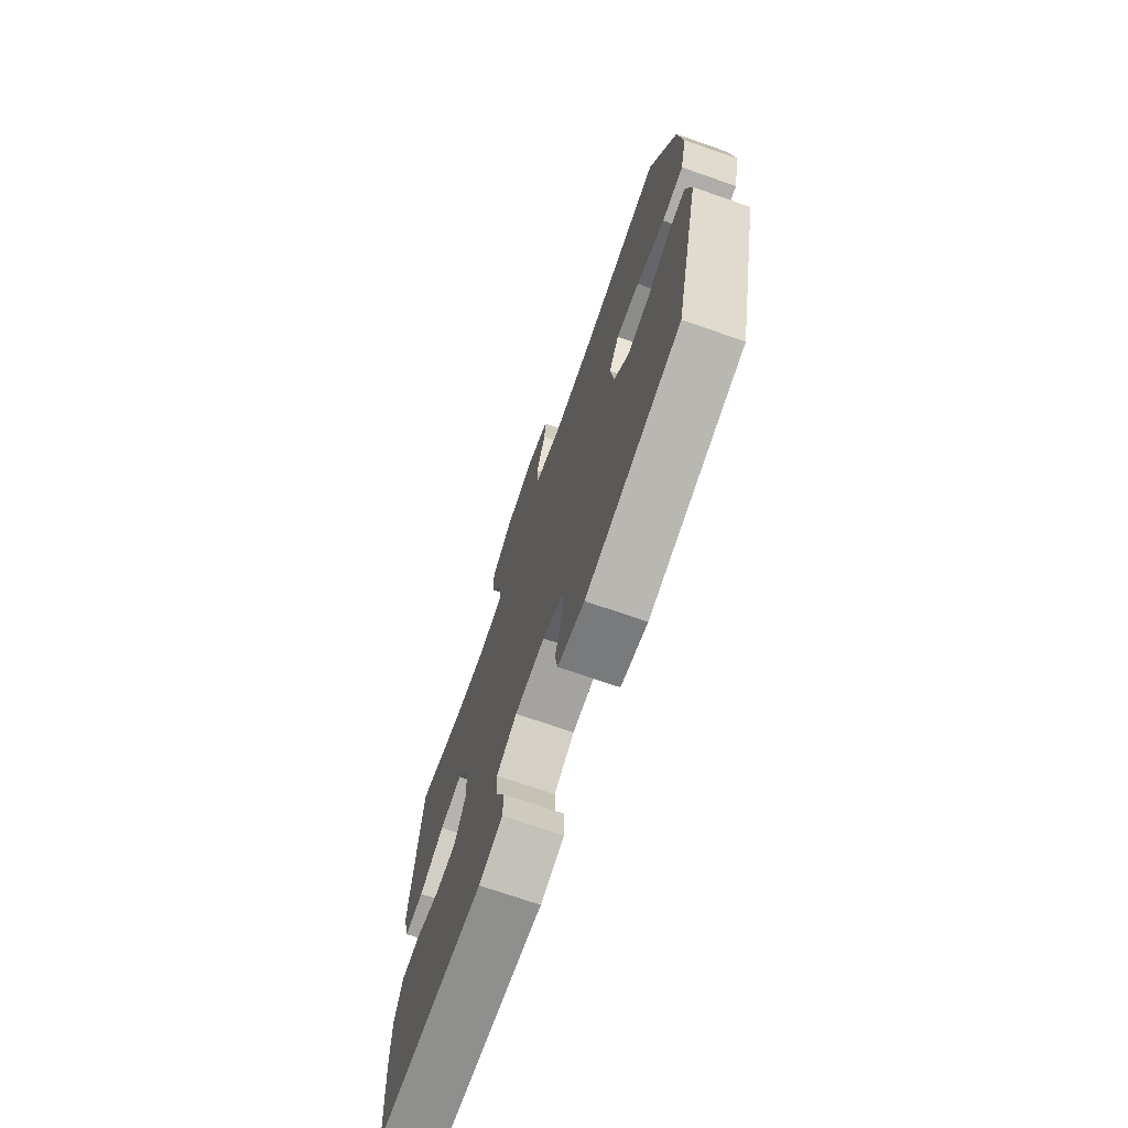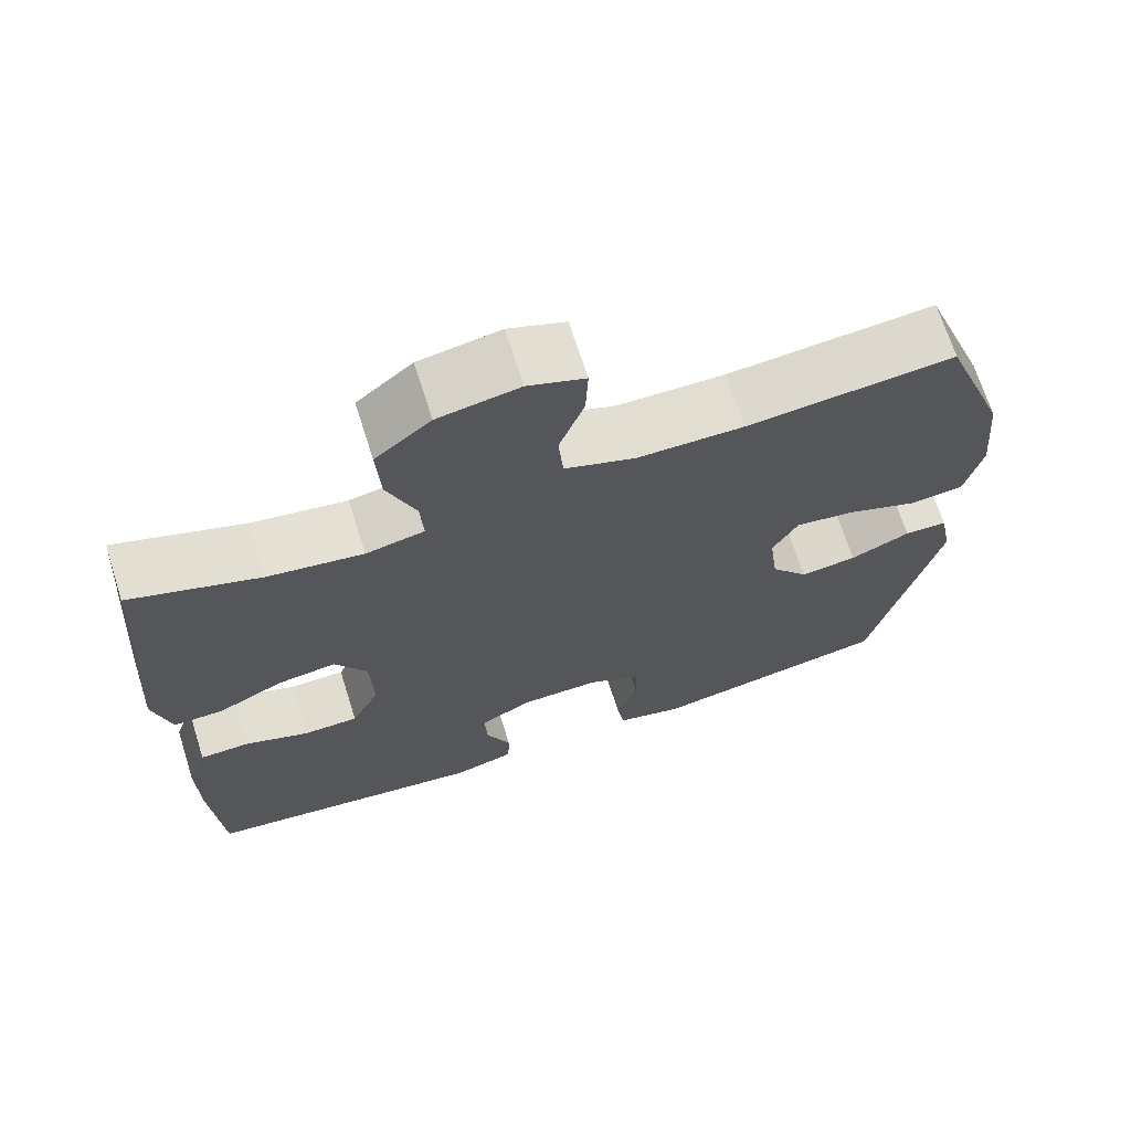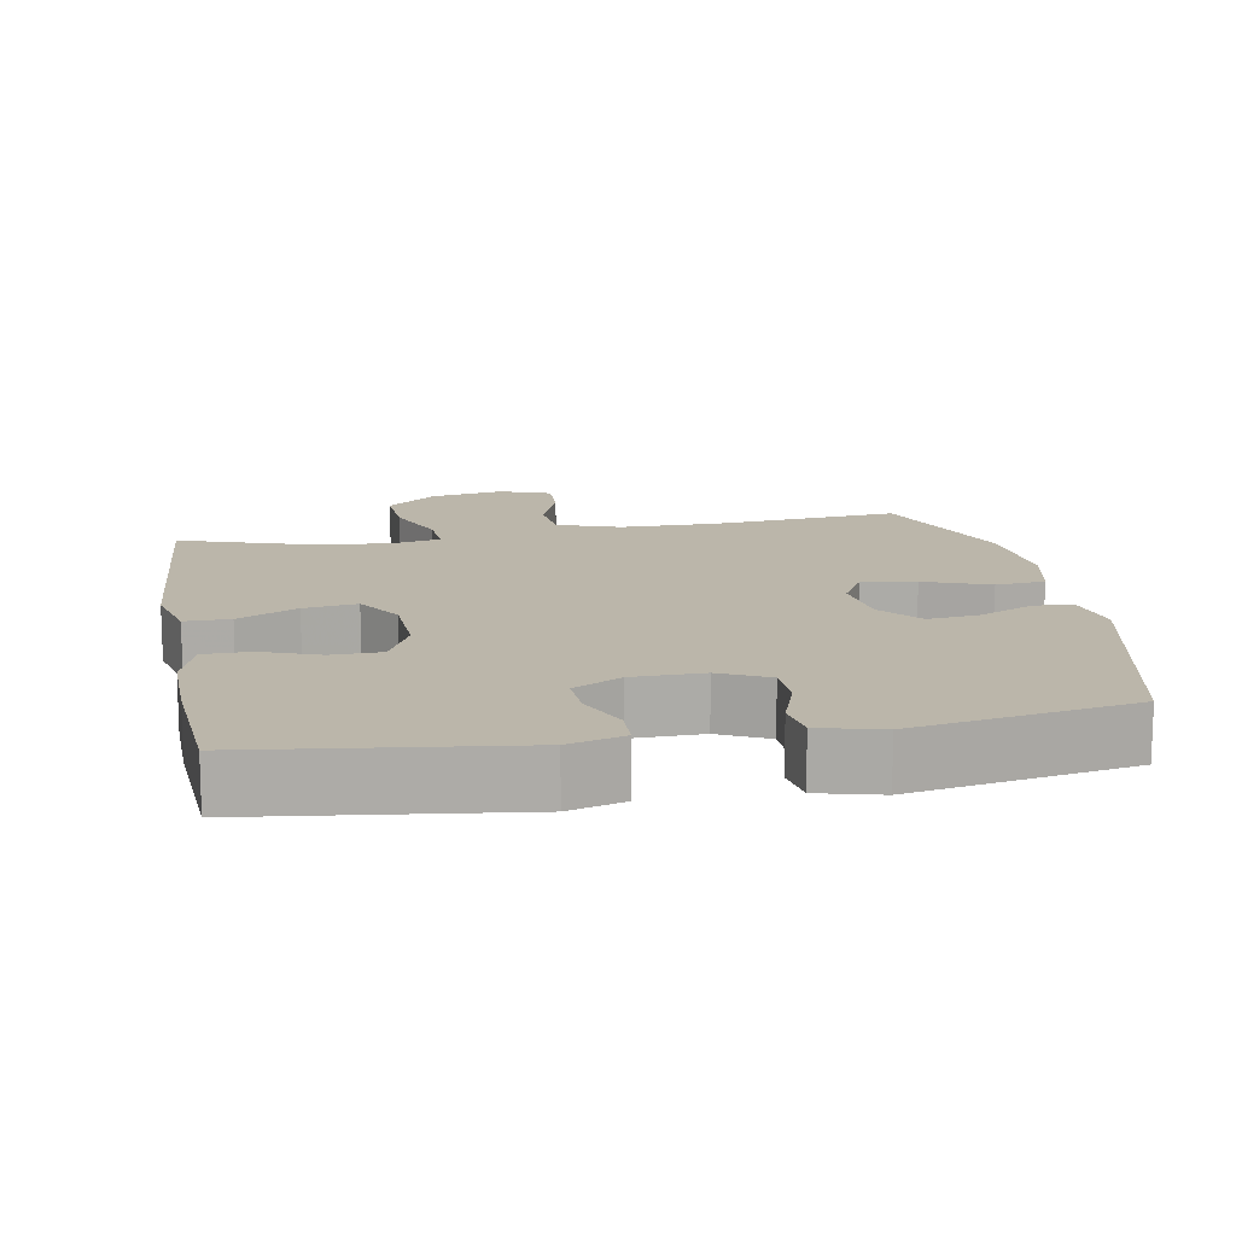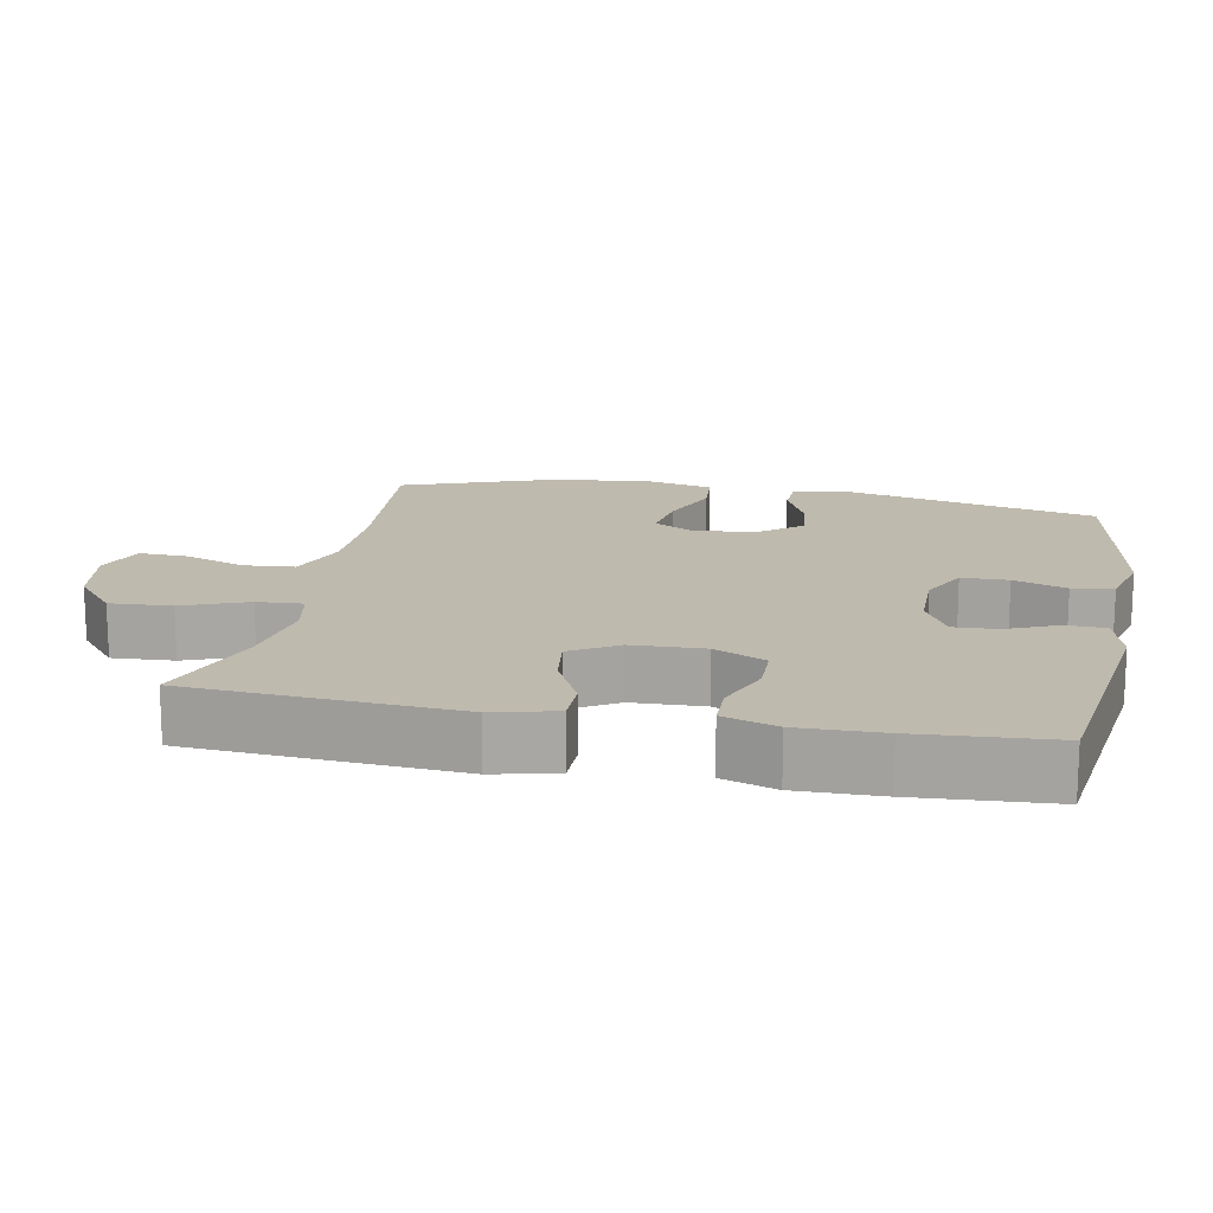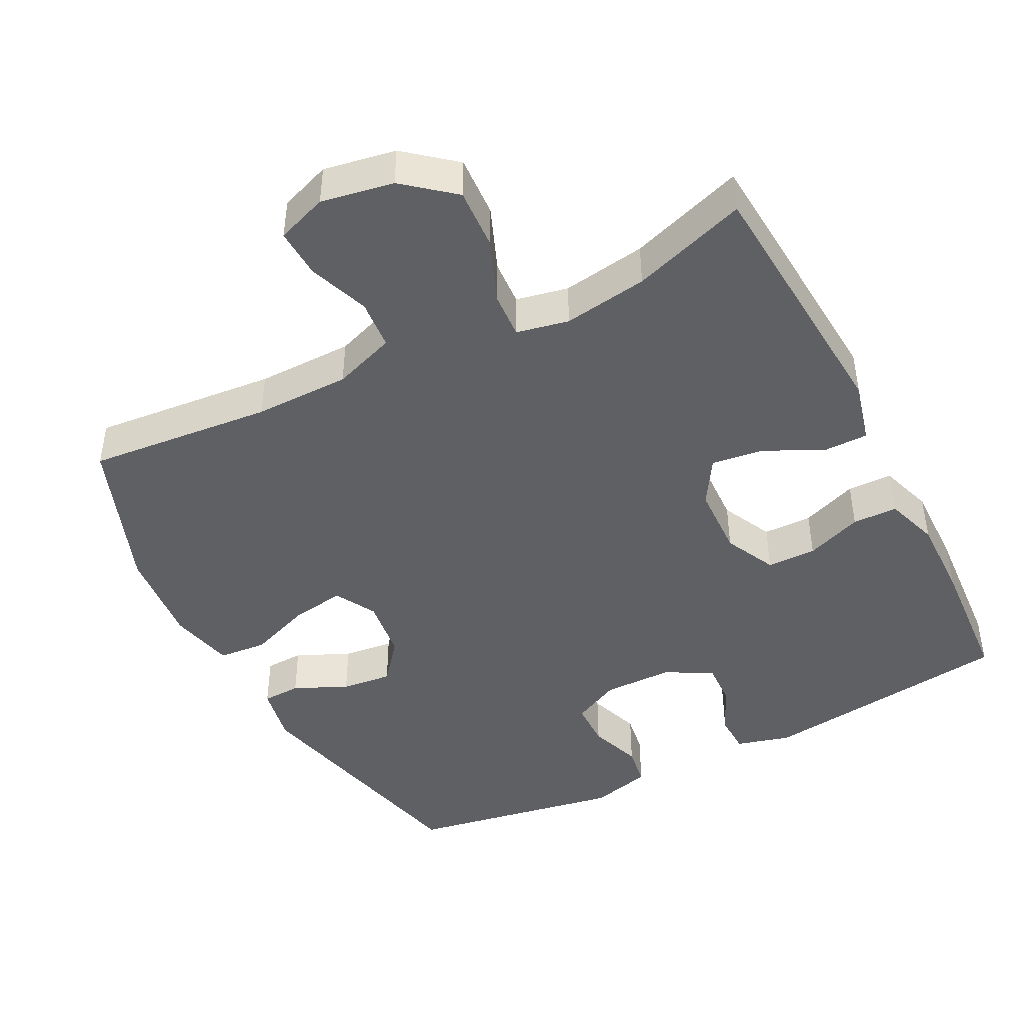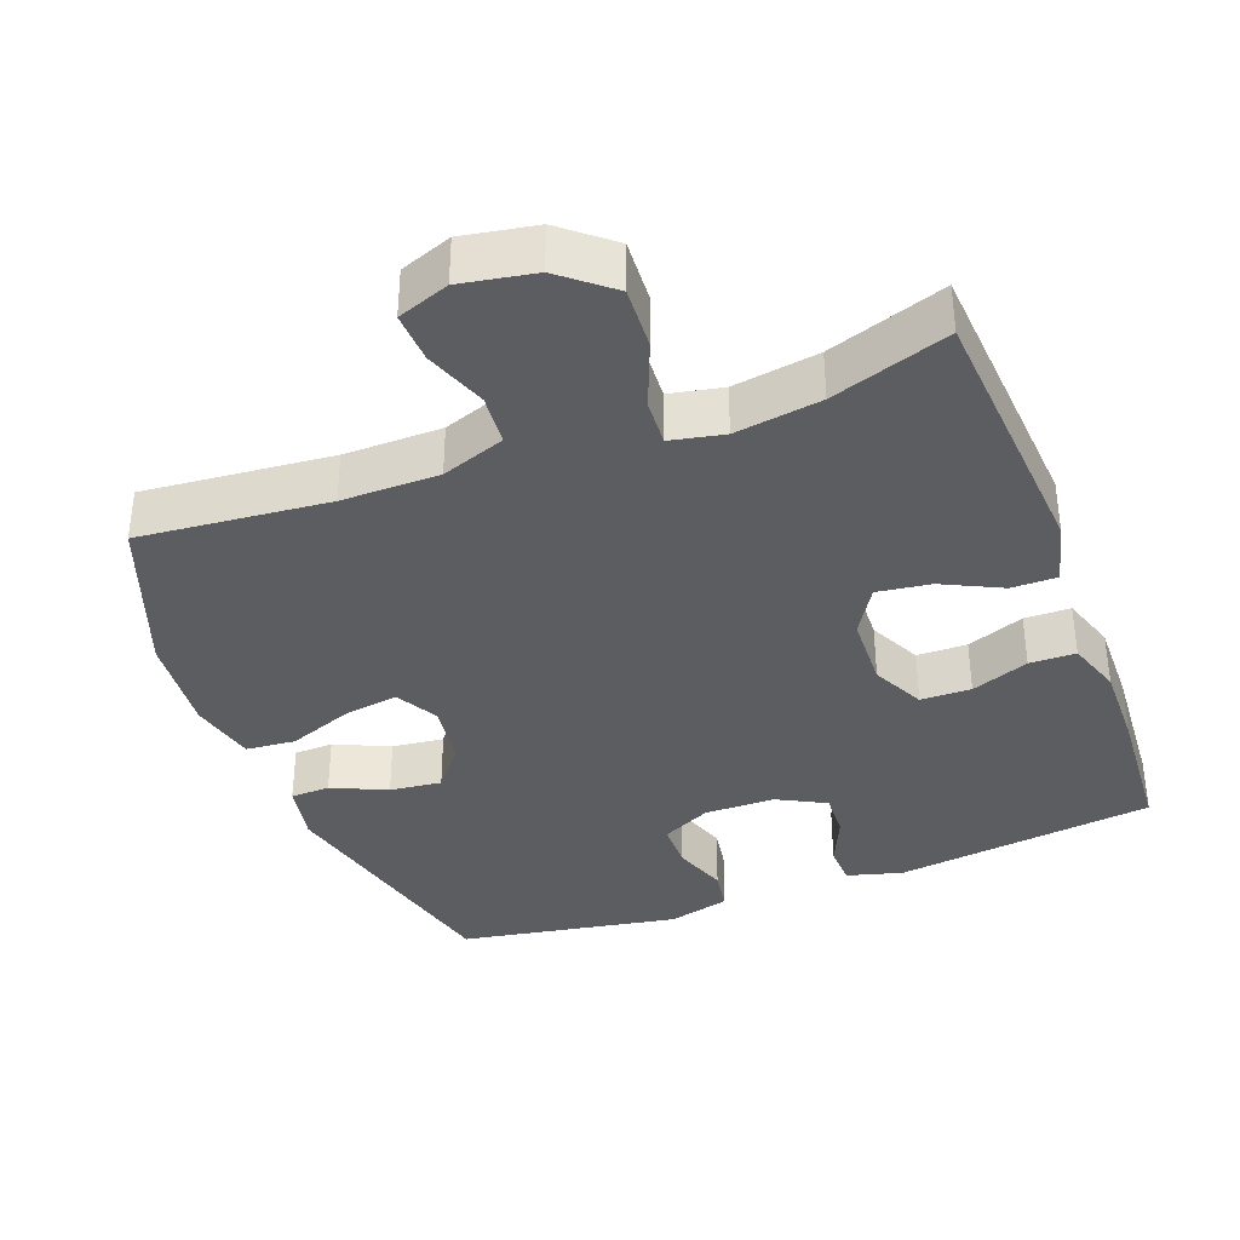
<metadata>
{"format":"obj","ext":"obj","renderer":"f3d","projection":"perspective","resolution":1024,"background":"white","views":[{"elev":-72.4,"azim":-109.1,"up":"+Z"},{"elev":69.0,"azim":162.4,"up":"+Z"},{"elev":13.9,"azim":169.6,"up":"+Y"},{"elev":15.6,"azim":101.1,"up":"+Y"},{"elev":-44.6,"azim":27.2,"up":"+Y"},{"elev":-36.7,"azim":20.7,"up":"+Y"}]}
</metadata>
<code>
v -0.5 0.07 -0.5
v -0.583 0.07 -0.15
v -0.567 0.07 -0.068
v -0.513 0.07 -0.066
v -0.438 0.07 -0.1
v -0.367 0.07 -0.108
v -0.32 0.07 -0.05
v -0.309 0.07 0.037
v -0.341 0.07 0.094
v -0.415 0.07 0.083
v -0.505 0.07 0.049
v -0.573 0.07 0.055
v -0.594 0.07 0.146
v -0.581 0.07 0.284
v -0.5 0.07 0.5
v -0.241 0.07 0.476
v -0.107 0.07 0.477
v -0.02 0.07 0.508
v -0.014 0.07 0.578
v -0.045 0.07 0.663
v -0.048 0.07 0.732
v 0.023 0.07 0.758
v 0.124 0.07 0.74
v 0.193 0.07 0.683
v 0.188 0.07 0.597
v 0.152 0.07 0.507
v 0.148 0.07 0.443
v 0.221 0.07 0.428
v 0.339 0.07 0.446
v 0.5 0.07 0.5
v 0.527 0.07 0.128
v 0.505 0.07 0.041
v 0.443 0.07 0.041
v 0.361 0.07 0.081
v 0.288 0.07 0.091
v 0.248 0.07 0.026
v 0.244 0.07 -0.075
v 0.279 0.07 -0.147
v 0.348 0.07 -0.148
v 0.427 0.07 -0.118
v 0.49 0.07 -0.119
v 0.515 0.07 -0.194
v 0.513 0.07 -0.311
v 0.5 0.07 -0.5
v 0.144 0.07 -0.546
v 0.068 0.07 -0.525
v 0.066 0.07 -0.47
v 0.097 0.07 -0.4
v 0.1 0.07 -0.338
v 0.034 0.07 -0.303
v -0.063 0.07 -0.302
v -0.13 0.07 -0.335
v -0.131 0.07 -0.4
v -0.105 0.07 -0.474
v -0.114 0.07 -0.531
v -0.199 0.07 -0.553
v -0.5 0 -0.5
v -0.583 0 -0.15
v -0.567 0 -0.068
v -0.513 0 -0.066
v -0.438 0 -0.1
v -0.367 0 -0.108
v -0.32 0 -0.05
v -0.309 0 0.037
v -0.341 0 0.094
v -0.415 0 0.083
v -0.505 0 0.049
v -0.573 0 0.055
v -0.594 0 0.146
v -0.581 0 0.284
v -0.5 0 0.5
v -0.241 0 0.476
v -0.107 0 0.477
v -0.02 0 0.508
v -0.014 0 0.578
v -0.045 0 0.663
v -0.048 0 0.732
v 0.023 0 0.758
v 0.124 0 0.74
v 0.193 0 0.683
v 0.188 0 0.597
v 0.152 0 0.507
v 0.148 0 0.443
v 0.221 0 0.428
v 0.339 0 0.446
v 0.5 0 0.5
v 0.527 0 0.128
v 0.505 0 0.041
v 0.443 0 0.041
v 0.361 0 0.081
v 0.288 0 0.091
v 0.248 0 0.026
v 0.244 0 -0.075
v 0.279 0 -0.147
v 0.348 0 -0.148
v 0.427 0 -0.118
v 0.49 0 -0.119
v 0.515 0 -0.194
v 0.513 0 -0.311
v 0.5 0 -0.5
v 0.144 0 -0.546
v 0.068 0 -0.525
v 0.066 0 -0.47
v 0.097 0 -0.4
v 0.1 0 -0.338
v 0.034 0 -0.303
v -0.063 0 -0.302
v -0.13 0 -0.335
v -0.131 0 -0.4
v -0.105 0 -0.474
v -0.114 0 -0.531
v -0.199 0 -0.553
f 53 54 55 56
f 52 53 56 1
f 51 52 1 2
f 50 51 2 3
f 45 46 47 48
f 45 48 49
f 44 45 49
f 43 44 49 50
f 39 40 41 42
f 38 39 42 43
f 31 32 33 34
f 29 30 31 34
f 28 29 34 35
f 27 28 35 36
f 23 24 25 26
f 23 26 27
f 22 23 27
f 19 20 21 22
f 18 19 22 27
f 17 18 27 36
f 13 14 15 16
f 10 11 12 13
f 9 10 13 16
f 8 9 16 17
f 3 4 5
f 50 3 5
f 50 5 6
f 38 43 50 6
f 37 38 6 7
f 17 36 37
f 7 8 17 37
f 112 111 110 109
f 57 112 109 108
f 58 57 108 107
f 59 58 107 106
f 104 103 102 101
f 105 104 101
f 105 101 100
f 106 105 100 99
f 98 97 96 95
f 99 98 95 94
f 90 89 88 87
f 90 87 86 85
f 91 90 85 84
f 92 91 84 83
f 82 81 80 79
f 83 82 79
f 83 79 78
f 78 77 76 75
f 83 78 75 74
f 92 83 74 73
f 72 71 70 69
f 69 68 67 66
f 72 69 66 65
f 73 72 65 64
f 61 60 59
f 61 59 106
f 62 61 106
f 62 106 99 94
f 63 62 94 93
f 93 92 73
f 93 73 64 63
f 1 57 58 2
f 2 58 59 3
f 3 59 60 4
f 4 60 61 5
f 5 61 62 6
f 6 62 63 7
f 7 63 64 8
f 8 64 65 9
f 9 65 66 10
f 10 66 67 11
f 11 67 68 12
f 12 68 69 13
f 13 69 70 14
f 14 70 71 15
f 15 71 72 16
f 16 72 73 17
f 17 73 74 18
f 18 74 75 19
f 19 75 76 20
f 20 76 77 21
f 21 77 78 22
f 22 78 79 23
f 23 79 80 24
f 24 80 81 25
f 25 81 82 26
f 26 82 83 27
f 27 83 84 28
f 28 84 85 29
f 29 85 86 30
f 30 86 87 31
f 31 87 88 32
f 32 88 89 33
f 33 89 90 34
f 34 90 91 35
f 35 91 92 36
f 36 92 93 37
f 37 93 94 38
f 38 94 95 39
f 39 95 96 40
f 40 96 97 41
f 41 97 98 42
f 42 98 99 43
f 43 99 100 44
f 44 100 101 45
f 45 101 102 46
f 46 102 103 47
f 47 103 104 48
f 48 104 105 49
f 49 105 106 50
f 50 106 107 51
f 51 107 108 52
f 52 108 109 53
f 53 109 110 54
f 54 110 111 55
f 55 111 112 56
f 56 112 57 1

</code>
